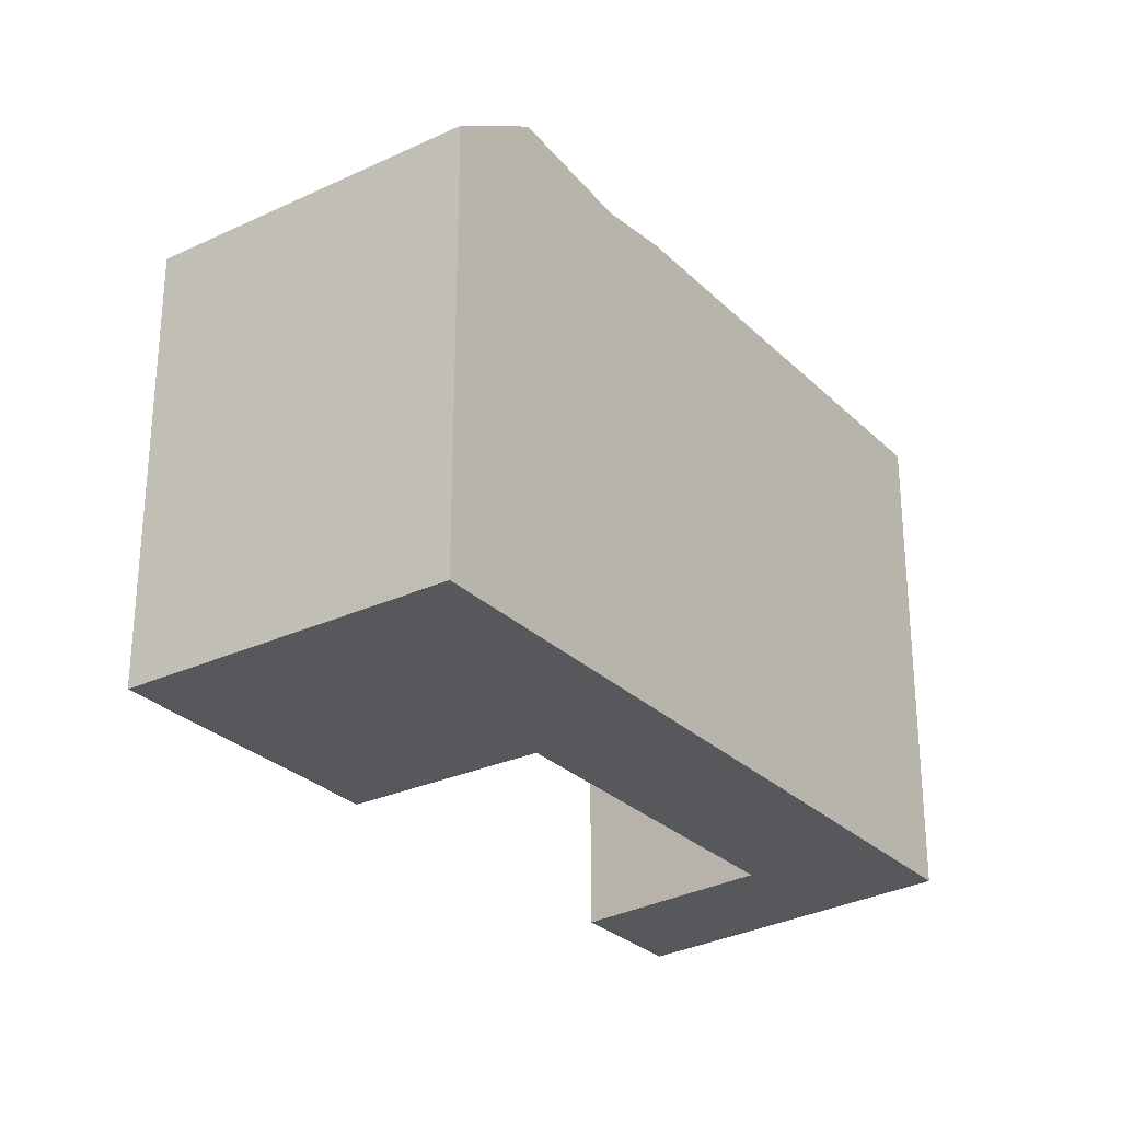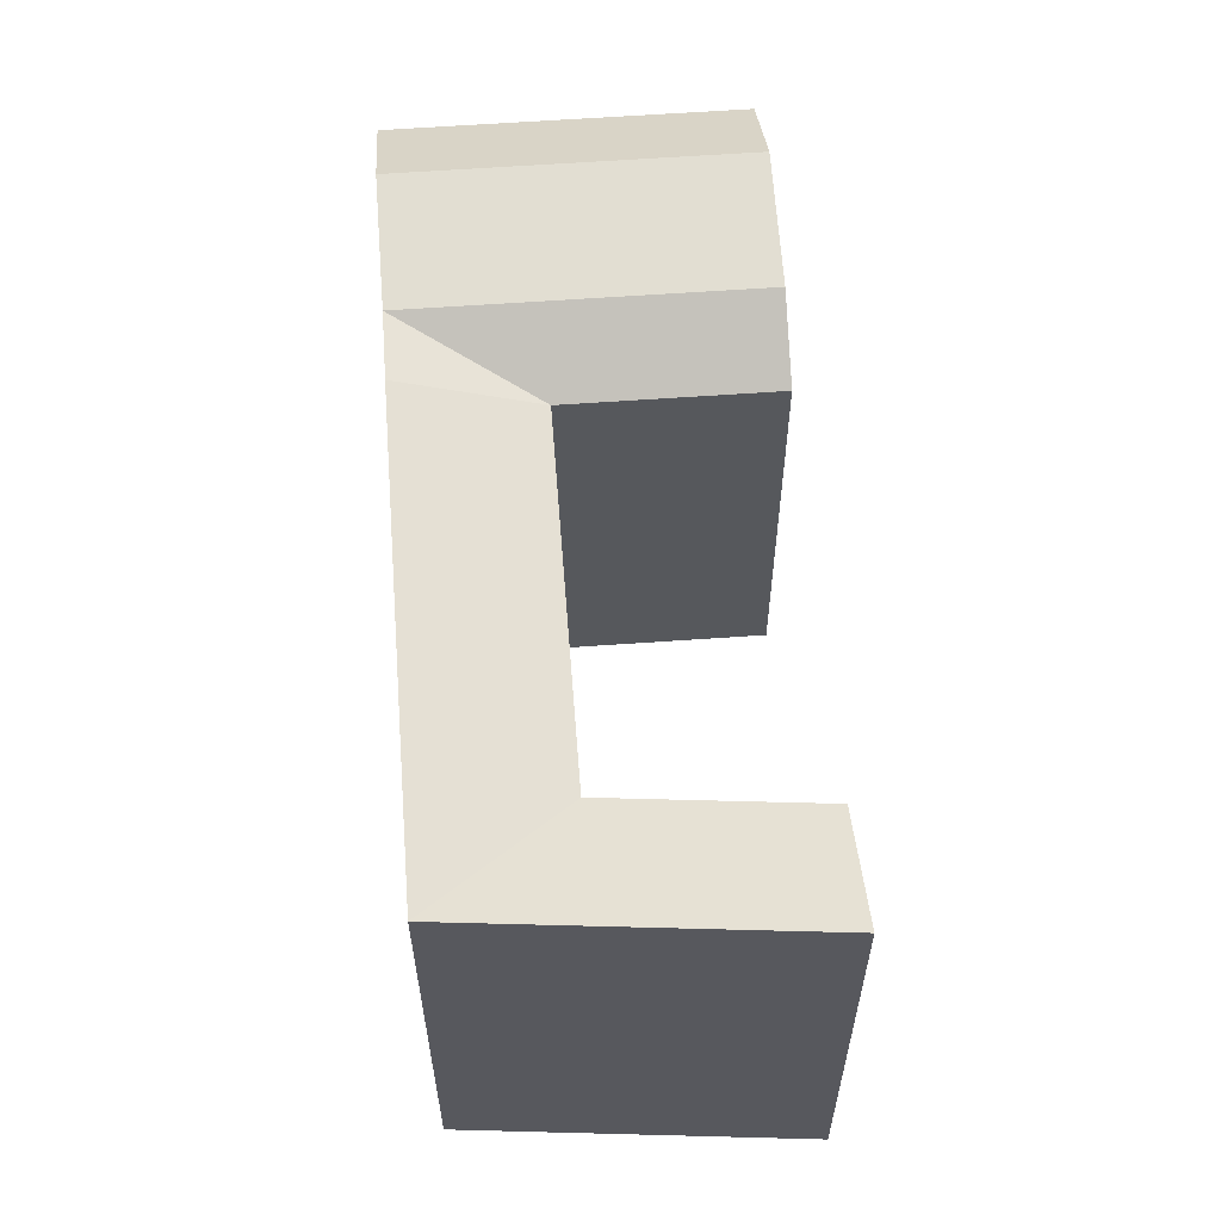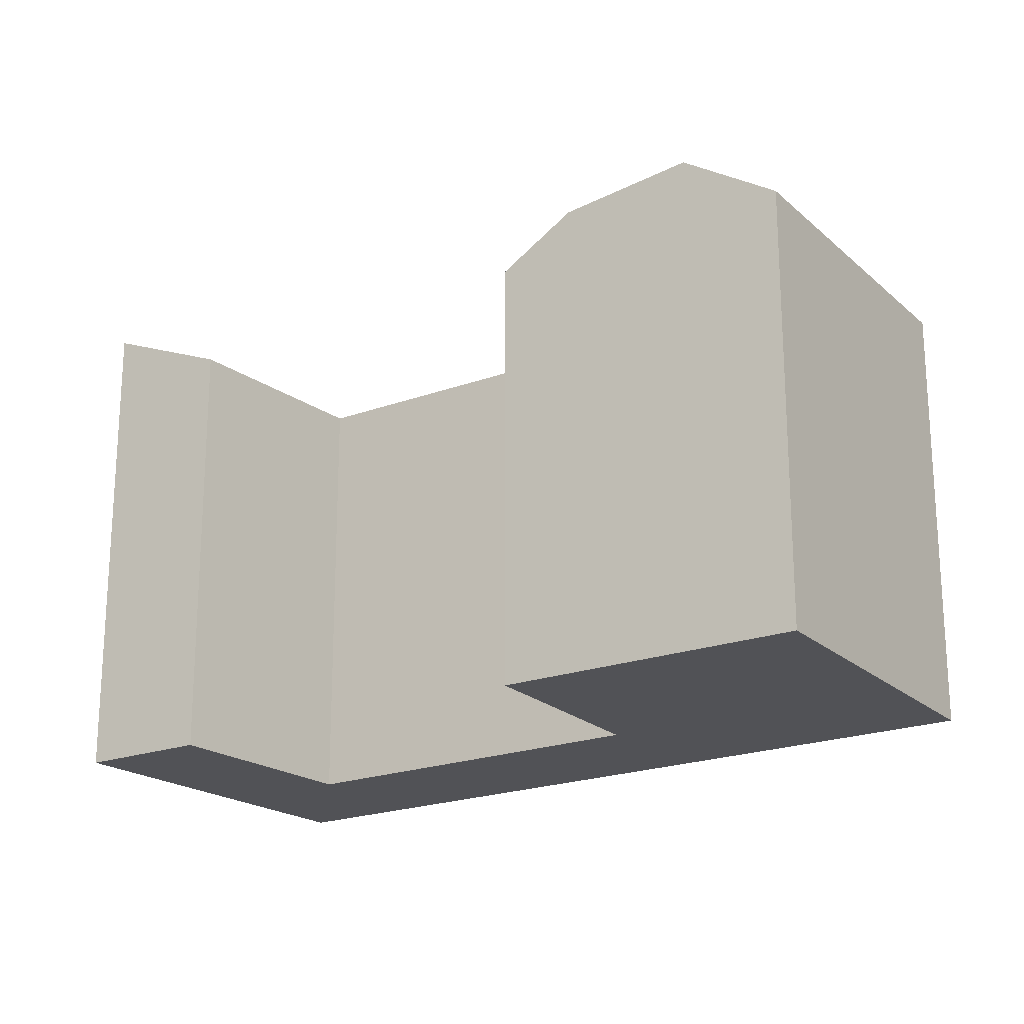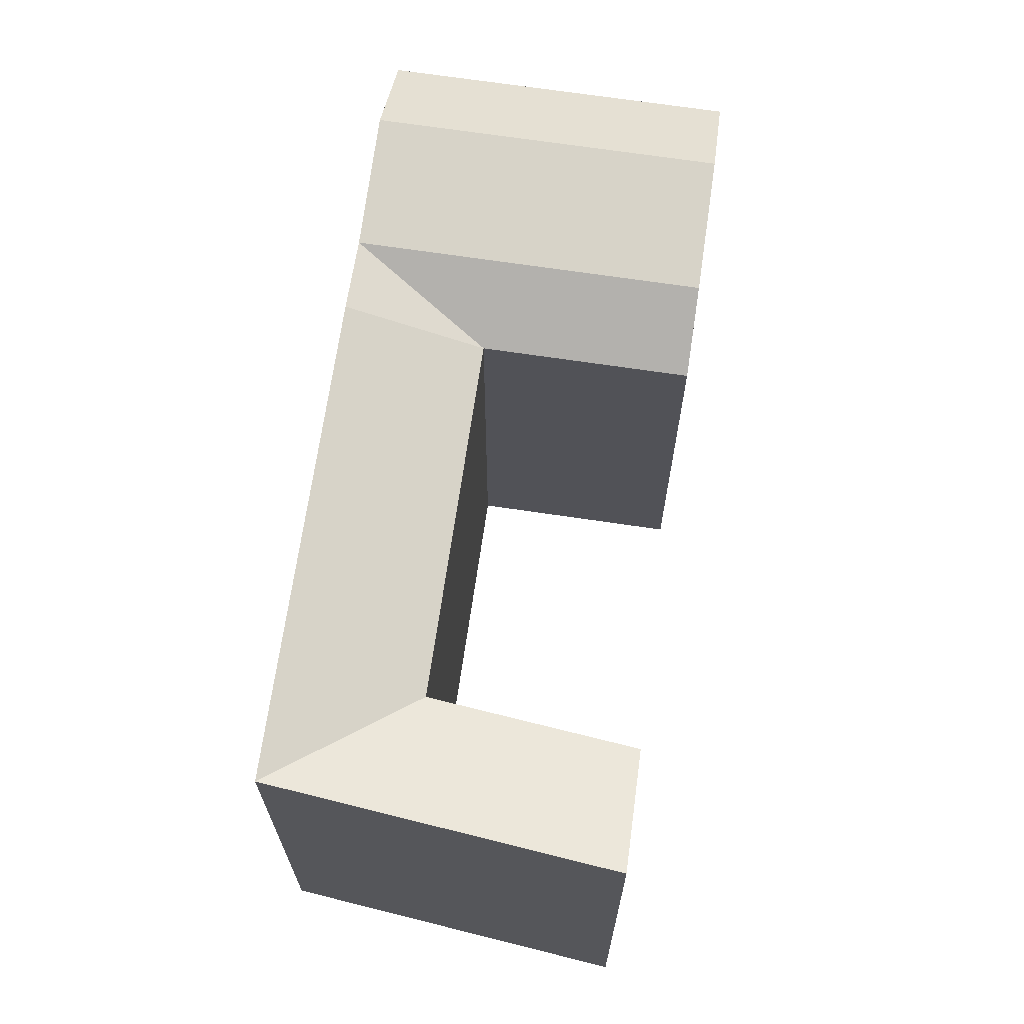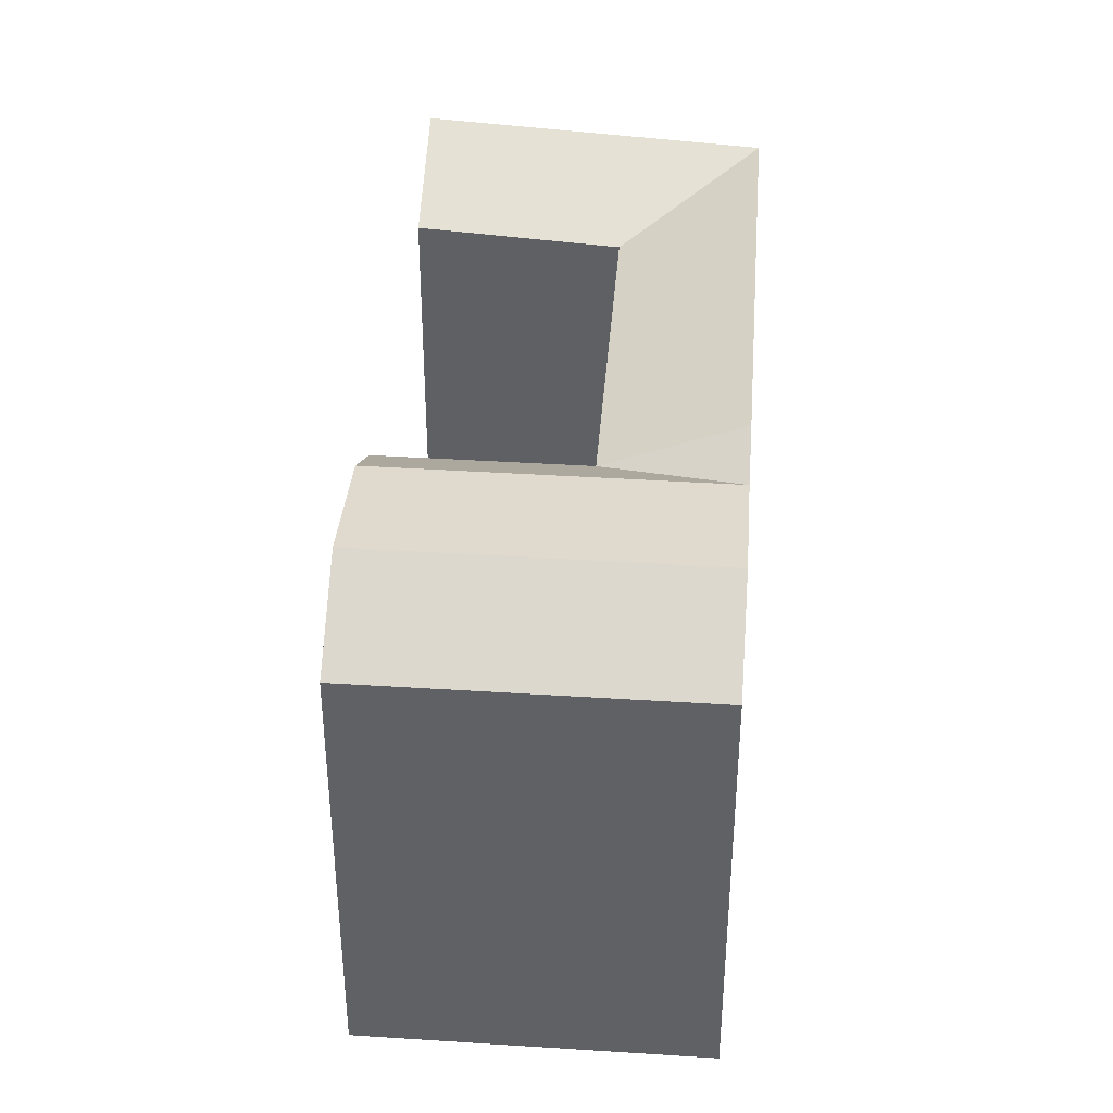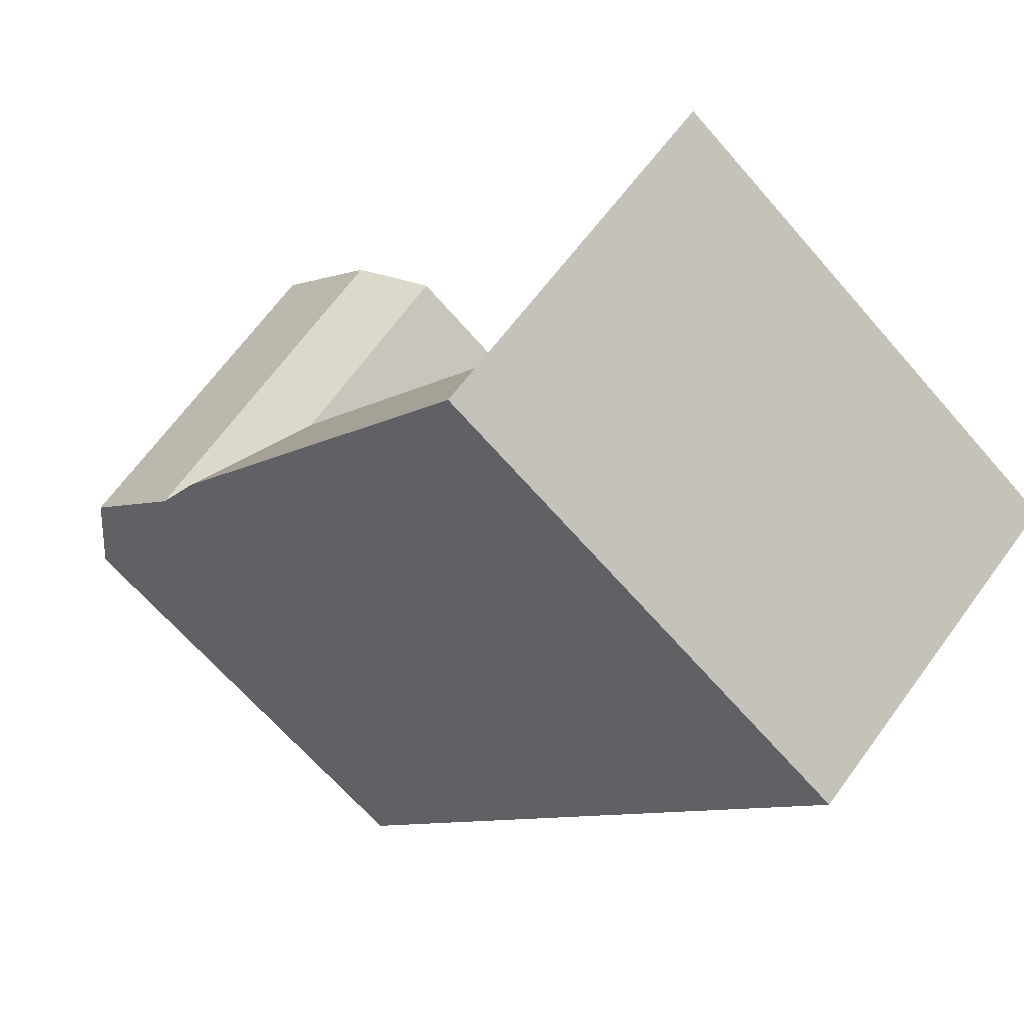
<metadata>
{"format":"obj","ext":"obj","renderer":"f3d","projection":"perspective","resolution":1024,"background":"white","views":[{"elev":-28.2,"azim":79.8,"up":"+Y"},{"elev":61.2,"azim":-139.6,"up":"+Y"},{"elev":-21.3,"azim":-12.2,"up":"+Y"},{"elev":69.1,"azim":-127.0,"up":"+Y"},{"elev":39.4,"azim":49.1,"up":"+Y"},{"elev":-65.9,"azim":-139.1,"up":"+Z"}]}
</metadata>
<code>
v  11.21 19.31 -1.697
v  15.92 21.67 -5.495
v  11.88 21.67 -9.576
v  26.86 21.67 5.553
v  22.56 19.31 9.775
v  7.169 21.67 -5.778
v  4.061 19.31 4.062
v  0.0004616 21.67 -0.0006866
v  24.9 21.31 12.14
v  29.2 21.31 7.92
v  18.47 21.31 18.47
v  16.11 19.31 16.12
v  29 22.02 16.28
v  33.29 22.02 12.05
v  22.58 22.02 22.59
v  32.03 19.31 19.34
v  36.32 19.31 15.12
v  25.62 19.31 25.64
v  15.92 3.365e-16 -5.495
v  7.169 3.538e-16 -5.777
v  11.88 5.863e-16 -9.576
v  26.86 -3.401e-16 5.554
v  11.21 1.039e-16 -1.697
v  22.56 -5.986e-16 9.776
v  29.2 -4.85e-16 7.92
v  33.29 -7.382e-16 12.05
v  16.11 -9.871e-16 16.12
v  36.32 -9.257e-16 15.12
v  32.03 -1.184e-15 19.34
v  18.46 -1.131e-15 18.47
v  22.58 -1.383e-15 22.59
v  25.62 -1.57e-15 25.64
v  0 0 0
v  4.061 -2.488e-16 4.063
g defaultobject
f 1 2 3
f 2 1 4
f 4 1 5
f 6 1 3
f 1 6 7
f 7 6 8
f 5 9 10
f 9 5 11
f 11 5 12
f 10 13 14
f 13 10 9
f 13 9 15
f 15 9 11
f 14 16 17
f 16 14 13
f 16 13 18
f 18 13 15
f 10 4 5
f 19 20 21
f 20 19 22
f 20 22 23
f 23 22 24
f 24 22 25
f 24 25 26
f 24 26 27
f 27 26 28
f 27 28 29
f 27 29 30
f 30 29 31
f 31 29 32
f 23 33 20
f 33 23 34
f 23 7 34
f 7 23 1
f 7 33 34
f 33 7 8
f 12 24 27
f 24 12 5
f 26 17 28
f 17 26 25
f 17 25 22
f 17 22 19
f 17 19 14
f 14 19 21
f 14 21 10
f 10 21 3
f 10 3 2
f 10 2 4
f 21 6 3
f 6 21 8
f 8 21 20
f 8 20 33
f 11 18 15
f 18 11 12
f 18 12 27
f 18 27 32
f 32 27 30
f 32 30 31
f 17 29 28
f 29 17 32
f 32 17 18
f 18 17 16
f 5 23 24
f 23 5 1

</code>
